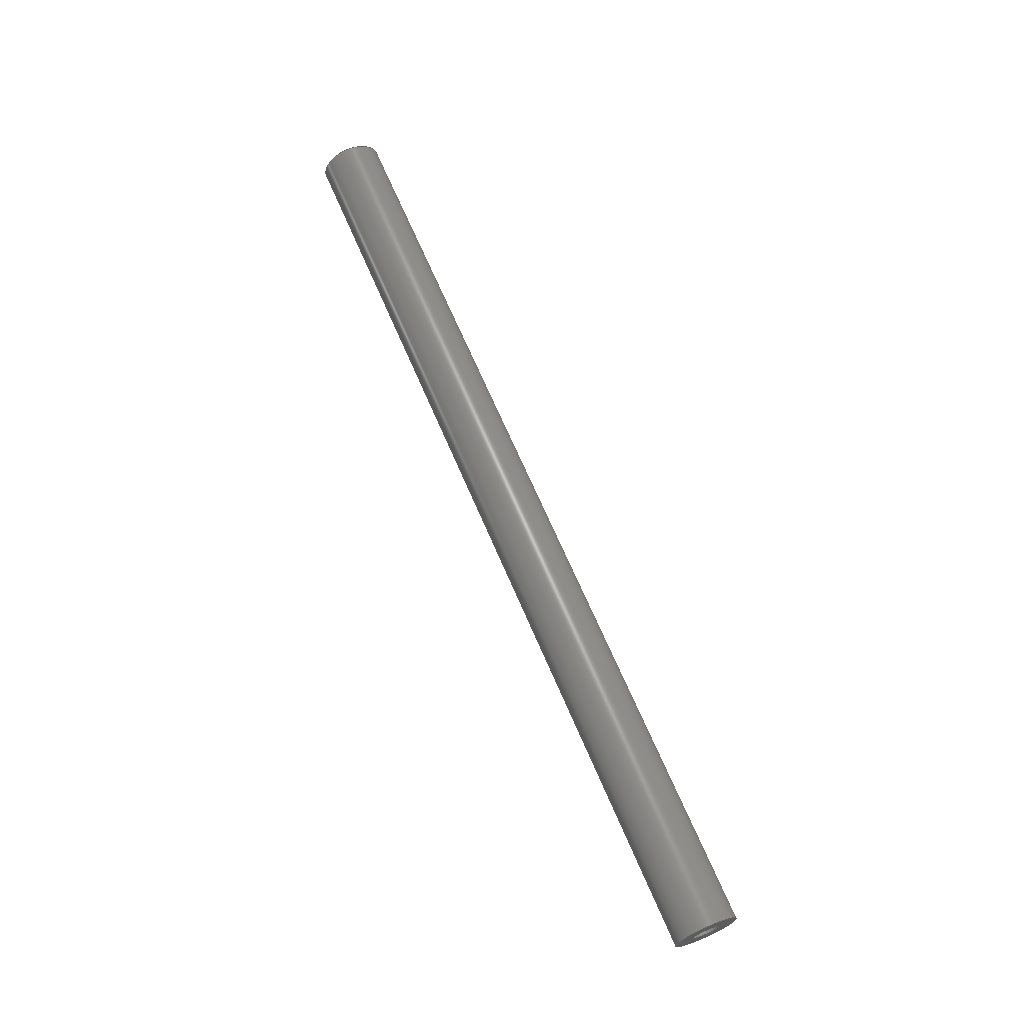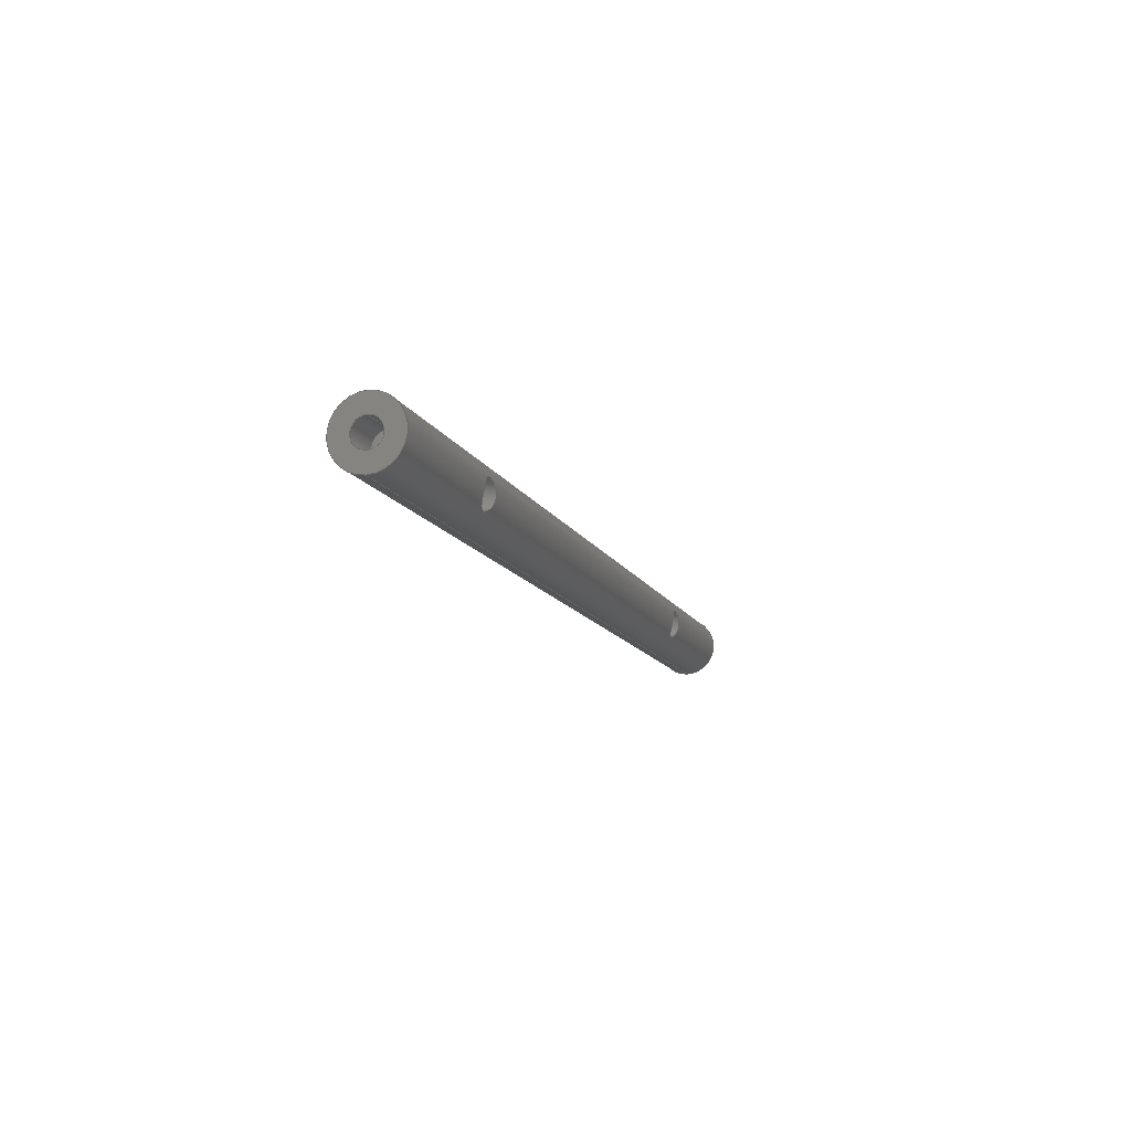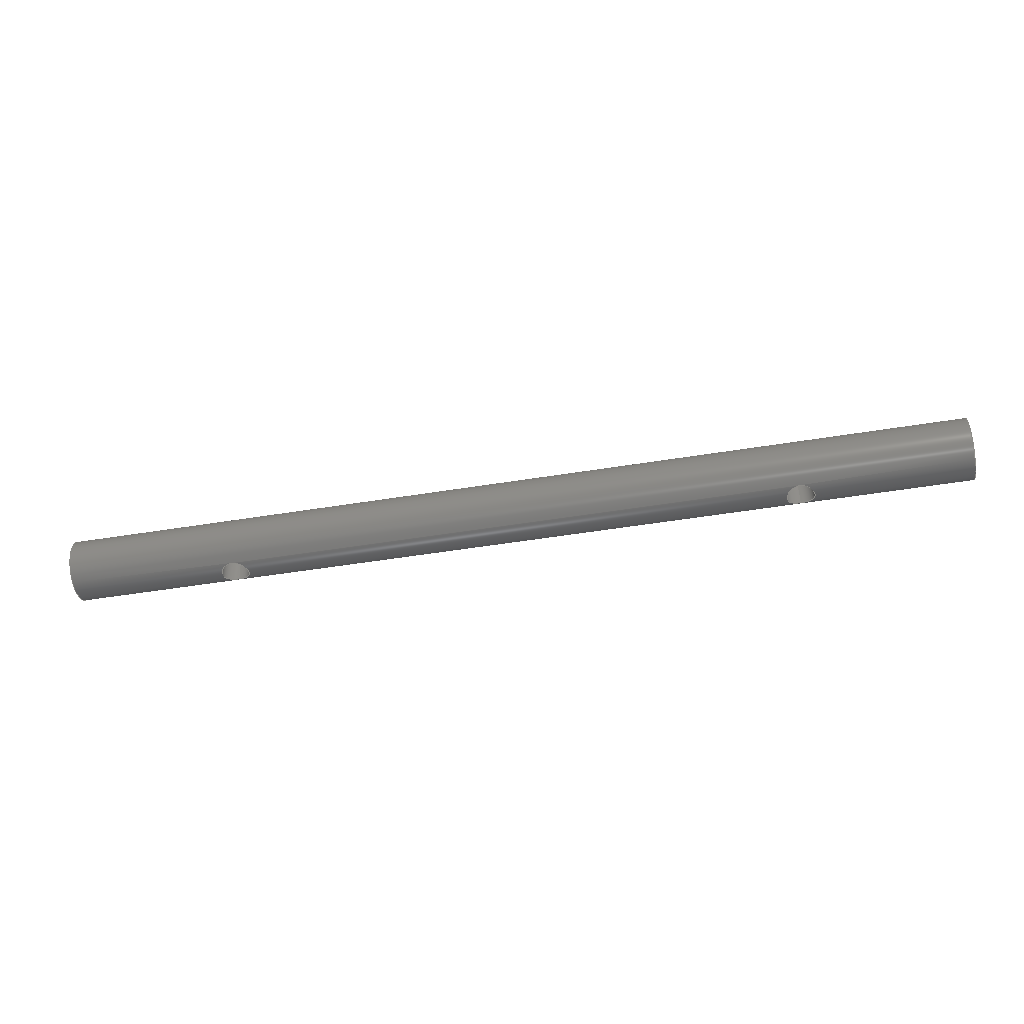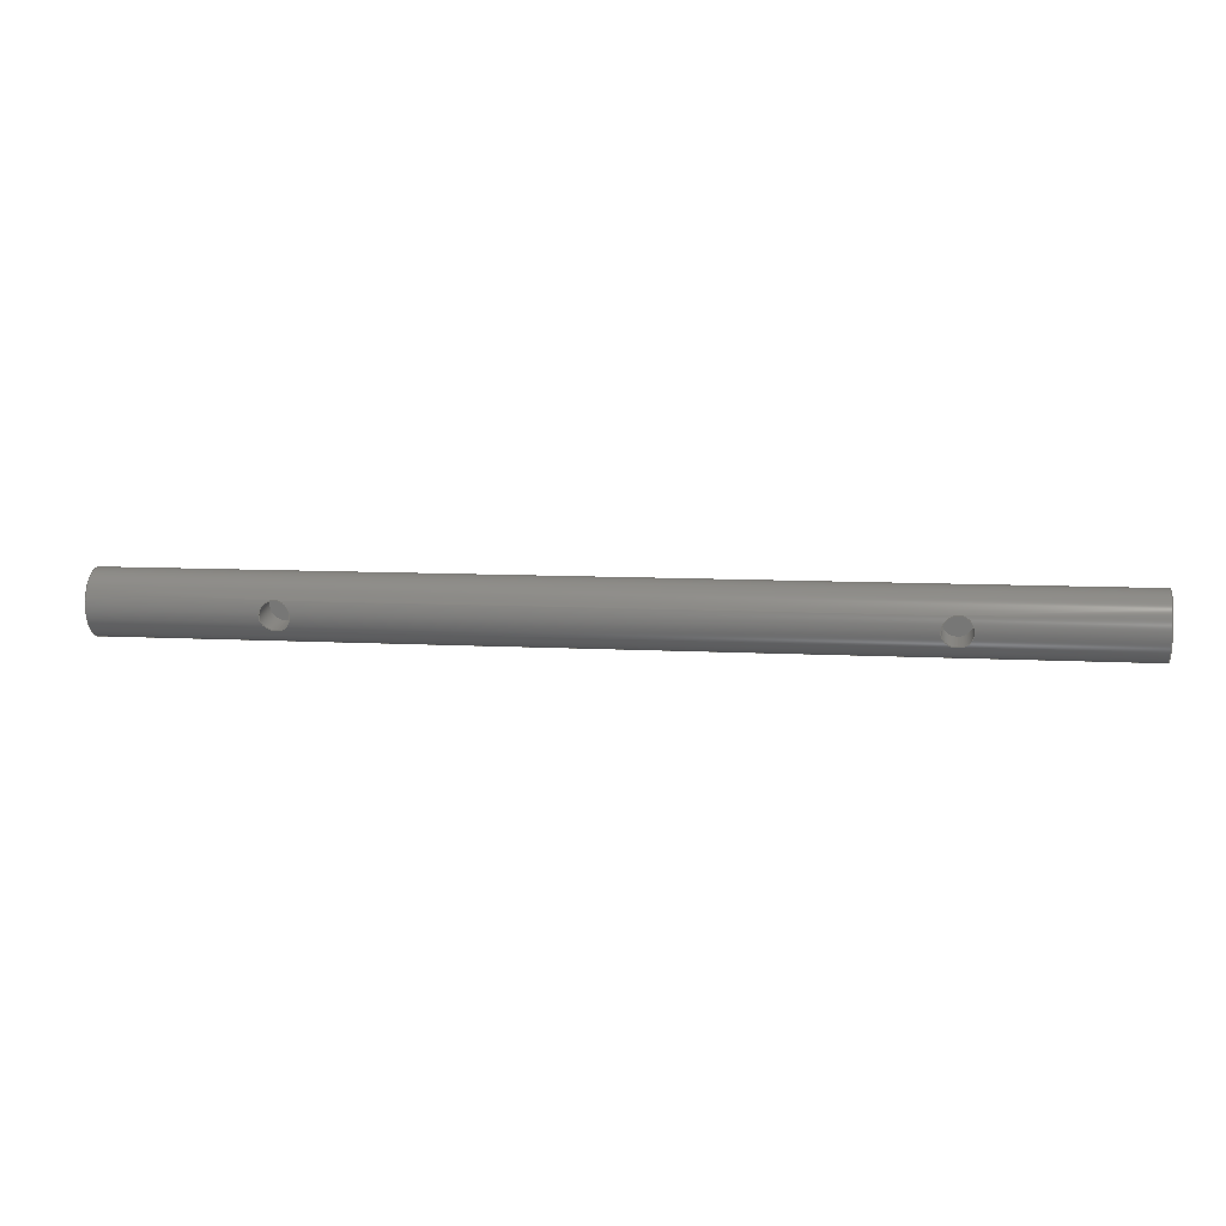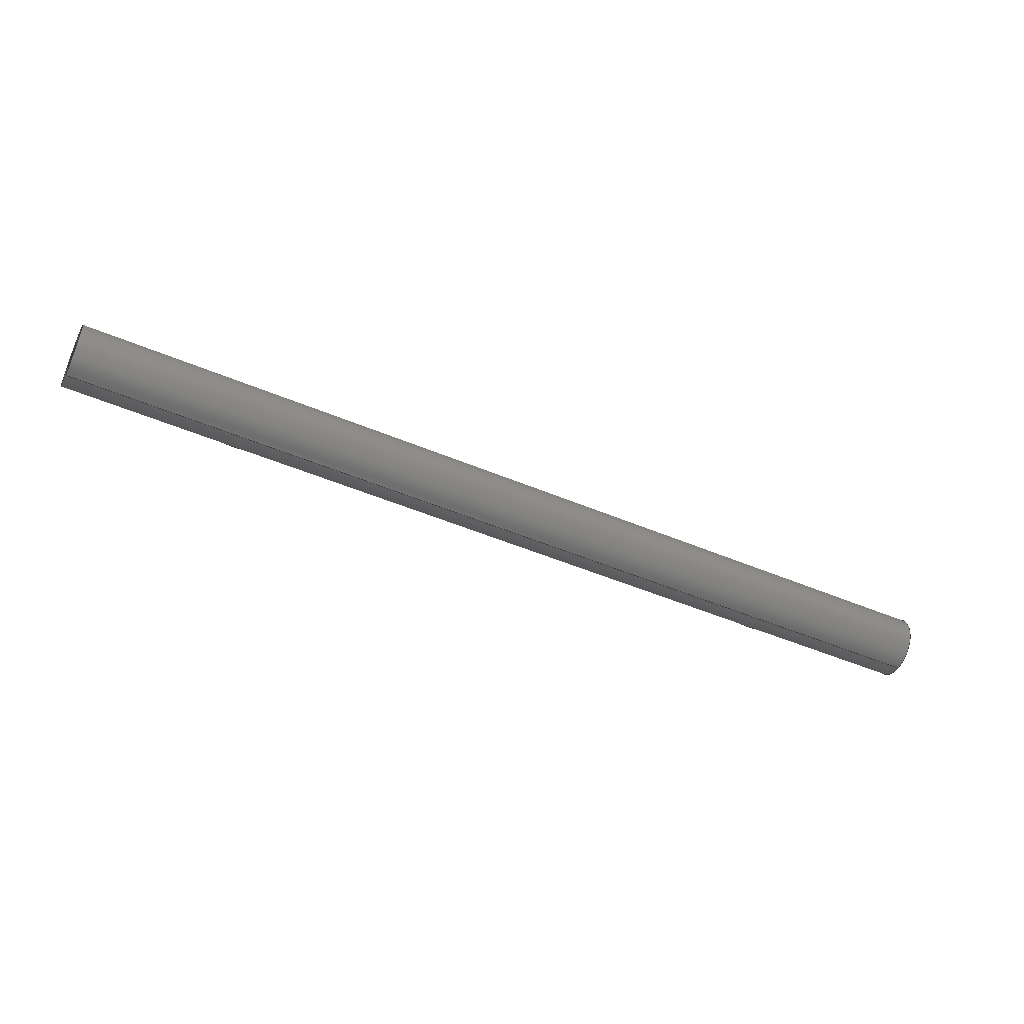
<metadata>
{"format":"step","ext":"step","renderer":"f3d","projection":"perspective","resolution":1024,"background":"white","views":[{"elev":66.2,"azim":-112.9,"up":"+Y"},{"elev":-12.3,"azim":-72.4,"up":"+Z"},{"elev":-49.2,"azim":10.3,"up":"+Y"},{"elev":8.4,"azim":8.9,"up":"+Z"},{"elev":-49.3,"azim":154.9,"up":"+Z"}]}
</metadata>
<code>
ISO-10303-21;
DATA;
#1=PROPERTY_DEFINITION_REPRESENTATION(#5,#3);
#2=PROPERTY_DEFINITION_REPRESENTATION(#6,#4);
#3=REPRESENTATION('',(#7),#248);
#4=REPRESENTATION('',(#8),#248);
#5=PROPERTY_DEFINITION('pmi validation property','',#253);
#6=PROPERTY_DEFINITION('pmi validation property','',#253);
#7=VALUE_REPRESENTATION_ITEM('number of annotations',COUNT_MEASURE(0));
#8=VALUE_REPRESENTATION_ITEM('number of views',COUNT_MEASURE(0));
#9=SHAPE_REPRESENTATION_RELATIONSHIP('','',#134,#10);
#10=ADVANCED_BREP_SHAPE_REPRESENTATION('',(#132),#248);
#11=PLANE('',#139);
#12=PLANE('',#143);
#13=PLANE('',#144);
#14=PLANE('',#148);
#15=PLANE('',#151);
#16=PLANE('',#154);
#17=B_SPLINE_CURVE_WITH_KNOTS('',3,(#199,#200,#201,#202,#203,#204,#205,
#206,#207,#208,#209),.UNSPECIFIED.,.T.,.F.,(1,1,1,1,1,1,1,1,1,1,1,1,1,1,
1),(-0.003379,-0.002252,-0.001126,8.442e-17,
0.001126,0.002252,0.003379,0.004505,
0.005631,0.006757,0.007884,0.00901,
0.01014,0.01126,0.01239),.UNSPECIFIED.);
#18=B_SPLINE_CURVE_WITH_KNOTS('',3,(#213,#214,#215,#216,#217,#218,#219,
#220,#221,#222,#223),.UNSPECIFIED.,.T.,.F.,(1,1,1,1,1,1,1,1,1,1,1,1,1,1,
1),(-0.003379,-0.002252,-0.001126,8.442e-17,
0.001126,0.002252,0.003379,0.004505,
0.005631,0.006757,0.007884,0.00901,
0.01014,0.01126,0.01239),.UNSPECIFIED.);
#19=ORIENTED_EDGE('',*,*,#39,.T.);
#20=ORIENTED_EDGE('',*,*,#40,.T.);
#21=ORIENTED_EDGE('',*,*,#41,.F.);
#22=ORIENTED_EDGE('',*,*,#42,.F.);
#23=ORIENTED_EDGE('',*,*,#43,.F.);
#24=ORIENTED_EDGE('',*,*,#39,.F.);
#25=ORIENTED_EDGE('',*,*,#44,.F.);
#26=ORIENTED_EDGE('',*,*,#40,.F.);
#27=ORIENTED_EDGE('',*,*,#44,.T.);
#28=ORIENTED_EDGE('',*,*,#45,.F.);
#29=ORIENTED_EDGE('',*,*,#41,.T.);
#30=ORIENTED_EDGE('',*,*,#46,.T.);
#31=ORIENTED_EDGE('',*,*,#42,.T.);
#32=ORIENTED_EDGE('',*,*,#46,.F.);
#33=ORIENTED_EDGE('',*,*,#45,.T.);
#34=ORIENTED_EDGE('',*,*,#47,.F.);
#35=ORIENTED_EDGE('',*,*,#47,.T.);
#36=ORIENTED_EDGE('',*,*,#43,.T.);
#37=ORIENTED_EDGE('',*,*,#48,.T.);
#38=ORIENTED_EDGE('',*,*,#48,.F.);
#39=EDGE_CURVE('',#49,#49,#59,.T.);
#40=EDGE_CURVE('',#50,#50,#17,.T.);
#41=EDGE_CURVE('',#51,#51,#60,.T.);
#42=EDGE_CURVE('',#52,#52,#18,.T.);
#43=EDGE_CURVE('',#53,#53,#61,.T.);
#44=EDGE_CURVE('',#54,#54,#62,.F.);
#45=EDGE_CURVE('',#55,#55,#63,.T.);
#46=EDGE_CURVE('',#56,#56,#64,.F.);
#47=EDGE_CURVE('',#57,#57,#65,.T.);
#48=EDGE_CURVE('',#58,#58,#66,.T.);
#49=VERTEX_POINT('',#198);
#50=VERTEX_POINT('',#210);
#51=VERTEX_POINT('',#212);
#52=VERTEX_POINT('',#224);
#53=VERTEX_POINT('',#227);
#54=VERTEX_POINT('',#230);
#55=VERTEX_POINT('',#234);
#56=VERTEX_POINT('',#237);
#57=VERTEX_POINT('',#241);
#58=VERTEX_POINT('',#245);
#59=CIRCLE('',#137,0.003175);
#60=CIRCLE('',#138,0.003175);
#61=CIRCLE('',#140,0.001353);
#62=CIRCLE('',#142,0.001422);
#63=CIRCLE('',#145,0.001353);
#64=CIRCLE('',#147,0.001422);
#65=CIRCLE('',#150,0.001353);
#66=CIRCLE('',#153,0.001353);
#67=EDGE_LOOP('',(#19));
#68=EDGE_LOOP('',(#20));
#69=EDGE_LOOP('',(#21));
#70=EDGE_LOOP('',(#22));
#71=EDGE_LOOP('',(#23));
#72=EDGE_LOOP('',(#24));
#73=EDGE_LOOP('',(#25));
#74=EDGE_LOOP('',(#26));
#75=EDGE_LOOP('',(#27));
#76=EDGE_LOOP('',(#28));
#77=EDGE_LOOP('',(#29));
#78=EDGE_LOOP('',(#30));
#79=EDGE_LOOP('',(#31));
#80=EDGE_LOOP('',(#32));
#81=EDGE_LOOP('',(#33));
#82=EDGE_LOOP('',(#34));
#83=EDGE_LOOP('',(#35));
#84=EDGE_LOOP('',(#36));
#85=EDGE_LOOP('',(#37));
#86=EDGE_LOOP('',(#38));
#87=FACE_BOUND('',#67,.T.);
#88=FACE_BOUND('',#68,.T.);
#89=FACE_BOUND('',#69,.T.);
#90=FACE_BOUND('',#70,.T.);
#91=FACE_BOUND('',#71,.T.);
#92=FACE_BOUND('',#72,.T.);
#93=FACE_BOUND('',#73,.T.);
#94=FACE_BOUND('',#74,.T.);
#95=FACE_BOUND('',#75,.T.);
#96=FACE_BOUND('',#76,.T.);
#97=FACE_BOUND('',#77,.T.);
#98=FACE_BOUND('',#78,.T.);
#99=FACE_BOUND('',#79,.T.);
#100=FACE_BOUND('',#80,.T.);
#101=FACE_BOUND('',#81,.T.);
#102=FACE_BOUND('',#82,.T.);
#103=FACE_BOUND('',#83,.T.);
#104=FACE_BOUND('',#84,.T.);
#105=FACE_BOUND('',#85,.T.);
#106=FACE_BOUND('',#86,.T.);
#107=CYLINDRICAL_SURFACE('',#136,0.003175);
#108=CYLINDRICAL_SURFACE('',#141,0.001422);
#109=CYLINDRICAL_SURFACE('',#146,0.001422);
#110=CYLINDRICAL_SURFACE('',#149,0.001353);
#111=CYLINDRICAL_SURFACE('',#152,0.001353);
#112=ADVANCED_FACE('',(#87,#88,#89,#90),#107,.T.);
#113=ADVANCED_FACE('',(#91,#92),#11,.T.);
#114=ADVANCED_FACE('',(#93,#94),#108,.F.);
#115=ADVANCED_FACE('',(#95),#12,.T.);
#116=ADVANCED_FACE('',(#96,#97),#13,.T.);
#117=ADVANCED_FACE('',(#98,#99),#109,.F.);
#118=ADVANCED_FACE('',(#100),#14,.T.);
#119=ADVANCED_FACE('',(#101,#102),#110,.F.);
#120=ADVANCED_FACE('',(#103),#15,.T.);
#121=ADVANCED_FACE('',(#104,#105),#111,.F.);
#122=ADVANCED_FACE('',(#106),#16,.T.);
#123=CLOSED_SHELL('',(#112,#113,#114,#115,#116,#117,#118,#119,#120,#121,
#122));
#124=STYLED_ITEM('',(#125),#132);
#125=PRESENTATION_STYLE_ASSIGNMENT((#126));
#126=SURFACE_STYLE_USAGE(.BOTH.,#127);
#127=SURFACE_SIDE_STYLE('',(#128));
#128=SURFACE_STYLE_FILL_AREA(#129);
#129=FILL_AREA_STYLE('',(#130));
#130=FILL_AREA_STYLE_COLOUR('',#131);
#131=COLOUR_RGB('',0.09804,0.09804,0.09804);
#132=MANIFOLD_SOLID_BREP('Hinge',#123);
#133=SHAPE_DEFINITION_REPRESENTATION(#253,#134);
#134=SHAPE_REPRESENTATION('Hinge',(#135),#248);
#135=AXIS2_PLACEMENT_3D('',#195,#155,#156);
#136=AXIS2_PLACEMENT_3D('',#196,#157,#158);
#137=AXIS2_PLACEMENT_3D('',#197,#159,#160);
#138=AXIS2_PLACEMENT_3D('',#211,#161,#162);
#139=AXIS2_PLACEMENT_3D('',#225,#163,#164);
#140=AXIS2_PLACEMENT_3D('',#226,#165,#166);
#141=AXIS2_PLACEMENT_3D('',#228,#167,#168);
#142=AXIS2_PLACEMENT_3D('',#229,#169,#170);
#143=AXIS2_PLACEMENT_3D('',#231,#171,#172);
#144=AXIS2_PLACEMENT_3D('',#232,#173,#174);
#145=AXIS2_PLACEMENT_3D('',#233,#175,#176);
#146=AXIS2_PLACEMENT_3D('',#235,#177,#178);
#147=AXIS2_PLACEMENT_3D('',#236,#179,#180);
#148=AXIS2_PLACEMENT_3D('',#238,#181,#182);
#149=AXIS2_PLACEMENT_3D('',#239,#183,#184);
#150=AXIS2_PLACEMENT_3D('',#240,#185,#186);
#151=AXIS2_PLACEMENT_3D('',#242,#187,#188);
#152=AXIS2_PLACEMENT_3D('',#243,#189,#190);
#153=AXIS2_PLACEMENT_3D('',#244,#191,#192);
#154=AXIS2_PLACEMENT_3D('',#246,#193,#194);
#155=DIRECTION('',(0,0,1));
#156=DIRECTION('',(1,0,0));
#157=DIRECTION('',(1,0,0));
#158=DIRECTION('',(2.465e-32,0.6444,-0.7647));
#159=DIRECTION('',(1,0,0));
#160=DIRECTION('',(0,0,-1));
#161=DIRECTION('',(1,0,0));
#162=DIRECTION('',(0,0,-1));
#163=DIRECTION('',(-1,0,0));
#164=DIRECTION('',(0,1,0));
#165=DIRECTION('',(-1,0,0));
#166=DIRECTION('',(0,0,1));
#167=DIRECTION('',(-2.465e-32,-0.9844,-0.1757));
#168=DIRECTION('',(0,0.1757,-0.9844));
#169=DIRECTION('',(1.233e-32,0.9844,0.1757));
#170=DIRECTION('',(1.233e-32,0.1757,-0.9844));
#171=DIRECTION('',(-1.233e-32,-0.9844,-0.1757));
#172=DIRECTION('',(-1,0,0));
#173=DIRECTION('',(1,0,0));
#174=DIRECTION('',(0,1,0));
#175=DIRECTION('',(1,0,0));
#176=DIRECTION('',(0,0,-1));
#177=DIRECTION('',(2.465e-32,-0.9844,-0.1757));
#178=DIRECTION('',(0,0.1757,-0.9844));
#179=DIRECTION('',(1.233e-32,-0.9844,-0.1757));
#180=DIRECTION('',(-1.233e-32,0.1757,-0.9844));
#181=DIRECTION('',(1.233e-32,-0.9844,-0.1757));
#182=DIRECTION('',(1,0,0));
#183=DIRECTION('',(1,0,0));
#184=DIRECTION('',(0,-0.7071,-0.7071));
#185=DIRECTION('',(1,0,0));
#186=DIRECTION('',(0,0.6756,0.7373));
#187=DIRECTION('',(1,0,0));
#188=DIRECTION('',(0,0.7071,-0.7071));
#189=DIRECTION('',(-1,0,0));
#190=DIRECTION('',(0,-0.7071,-0.7071));
#191=DIRECTION('',(1,0,0));
#192=DIRECTION('',(0,0.6756,0.7373));
#193=DIRECTION('',(-1,0,0));
#194=DIRECTION('',(0,0.7071,-0.7071));
#195=CARTESIAN_POINT('',(0,0,0));
#196=CARTESIAN_POINT('',(-0.04402,-0.3906,0.04743));
#197=CARTESIAN_POINT('',(-0.04719,-0.3906,0.04743));
#198=CARTESIAN_POINT('',(-0.04719,-0.3906,0.04425));
#199=CARTESIAN_POINT('',(-0.02861,-0.3934,0.0458));
#200=CARTESIAN_POINT('',(-0.02973,-0.393,0.04539));
#201=CARTESIAN_POINT('',(-0.03084,-0.3934,0.0458));
#202=CARTESIAN_POINT('',(-0.03131,-0.3938,0.04685));
#203=CARTESIAN_POINT('',(-0.03084,-0.3938,0.04799));
#204=CARTESIAN_POINT('',(-0.02973,-0.3936,0.04849));
#205=CARTESIAN_POINT('',(-0.02862,-0.3938,0.04799));
#206=CARTESIAN_POINT('',(-0.02815,-0.3938,0.04686));
#207=CARTESIAN_POINT('',(-0.02861,-0.3934,0.0458));
#208=CARTESIAN_POINT('',(-0.02973,-0.393,0.04539));
#209=CARTESIAN_POINT('',(-0.03084,-0.3934,0.0458));
#210=CARTESIAN_POINT('',(-0.02973,-0.3931,0.04553));
#211=CARTESIAN_POINT('',(0.04719,-0.3906,0.04743));
#212=CARTESIAN_POINT('',(0.04719,-0.3906,0.04425));
#213=CARTESIAN_POINT('',(0.02861,-0.3934,0.0458));
#214=CARTESIAN_POINT('',(0.02973,-0.393,0.04539));
#215=CARTESIAN_POINT('',(0.03084,-0.3934,0.0458));
#216=CARTESIAN_POINT('',(0.03131,-0.3938,0.04685));
#217=CARTESIAN_POINT('',(0.03084,-0.3938,0.04799));
#218=CARTESIAN_POINT('',(0.02973,-0.3936,0.04849));
#219=CARTESIAN_POINT('',(0.02862,-0.3938,0.04799));
#220=CARTESIAN_POINT('',(0.02815,-0.3938,0.04686));
#221=CARTESIAN_POINT('',(0.02861,-0.3934,0.0458));
#222=CARTESIAN_POINT('',(0.02973,-0.393,0.04539));
#223=CARTESIAN_POINT('',(0.03084,-0.3934,0.0458));
#224=CARTESIAN_POINT('',(0.02973,-0.3931,0.04553));
#225=CARTESIAN_POINT('',(-0.04719,-0.3684,0.1158));
#226=CARTESIAN_POINT('',(-0.04719,-0.3906,0.04743));
#227=CARTESIAN_POINT('',(-0.04719,-0.3906,0.04878));
#228=CARTESIAN_POINT('',(-0.02973,-0.3906,0.04743));
#229=CARTESIAN_POINT('',(-0.02973,-0.3906,0.04743));
#230=CARTESIAN_POINT('',(-0.02973,-0.3903,0.04603));
#231=CARTESIAN_POINT('',(-0.02973,-0.3906,0.04743));
#232=CARTESIAN_POINT('',(0.04719,-0.3684,0.1158));
#233=CARTESIAN_POINT('',(0.04719,-0.3906,0.04743));
#234=CARTESIAN_POINT('',(0.04719,-0.3906,0.04607));
#235=CARTESIAN_POINT('',(0.02973,-0.3906,0.04743));
#236=CARTESIAN_POINT('',(0.02973,-0.3906,0.04743));
#237=CARTESIAN_POINT('',(0.02973,-0.3903,0.04603));
#238=CARTESIAN_POINT('',(0.02973,-0.3906,0.04743));
#239=CARTESIAN_POINT('',(0.03687,-0.3906,0.04743));
#240=CARTESIAN_POINT('',(0.04322,-0.3906,0.04743));
#241=CARTESIAN_POINT('',(0.04322,-0.3897,0.04842));
#242=CARTESIAN_POINT('',(0.04322,-0.3906,0.04743));
#243=CARTESIAN_POINT('',(-0.03687,-0.3906,0.04743));
#244=CARTESIAN_POINT('',(-0.04322,-0.3906,0.04743));
#245=CARTESIAN_POINT('',(-0.04322,-0.3897,0.04842));
#246=CARTESIAN_POINT('',(-0.04322,-0.3906,0.04743));
#247=MECHANICAL_DESIGN_GEOMETRIC_PRESENTATION_REPRESENTATION('',(#124),
#248);
#248=(
GEOMETRIC_REPRESENTATION_CONTEXT(3)
GLOBAL_UNCERTAINTY_ASSIGNED_CONTEXT((#249))
GLOBAL_UNIT_ASSIGNED_CONTEXT((#252,#251,#250))
REPRESENTATION_CONTEXT('Hinge','TOP_LEVEL_ASSEMBLY_PART')
);
#249=UNCERTAINTY_MEASURE_WITH_UNIT(LENGTH_MEASURE(5e-06),#252,
'DISTANCE_ACCURACY_VALUE','Maximum Tolerance applied to model');
#250=(
NAMED_UNIT(*)
SI_UNIT($,.STERADIAN.)
SOLID_ANGLE_UNIT()
);
#251=(
NAMED_UNIT(*)
PLANE_ANGLE_UNIT()
SI_UNIT($,.RADIAN.)
);
#252=(
LENGTH_UNIT()
NAMED_UNIT(*)
SI_UNIT($,.METRE.)
);
#253=PRODUCT_DEFINITION_SHAPE('','',#254);
#254=PRODUCT_DEFINITION('','',#256,#255);
#255=PRODUCT_DEFINITION_CONTEXT('',#262,'design');
#256=PRODUCT_DEFINITION_FORMATION_WITH_SPECIFIED_SOURCE('','',#258,
 .NOT_KNOWN.);
#257=PRODUCT_RELATED_PRODUCT_CATEGORY('','',(#258));
#258=PRODUCT('Hinge','Hinge','Hinge',(#260));
#259=PRODUCT_CATEGORY('','');
#260=PRODUCT_CONTEXT('',#262,'mechanical');
#261=APPLICATION_PROTOCOL_DEFINITION('international standard',
'automotive_design',2010,#262);
#262=APPLICATION_CONTEXT(
'core data for automotive mechanical design processes');
ENDSEC;
END-ISO-10303-21;

</code>
